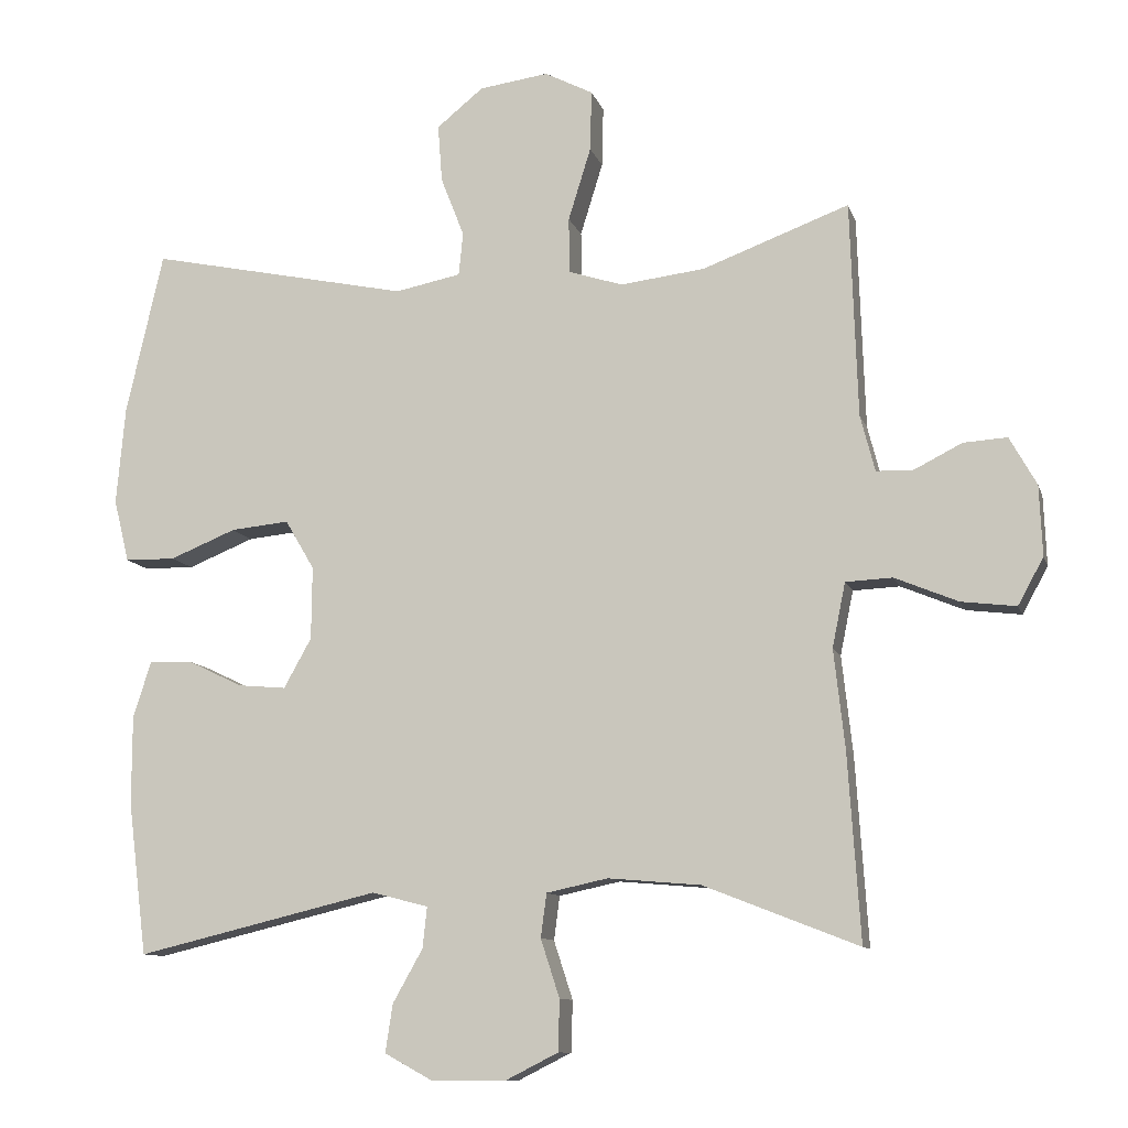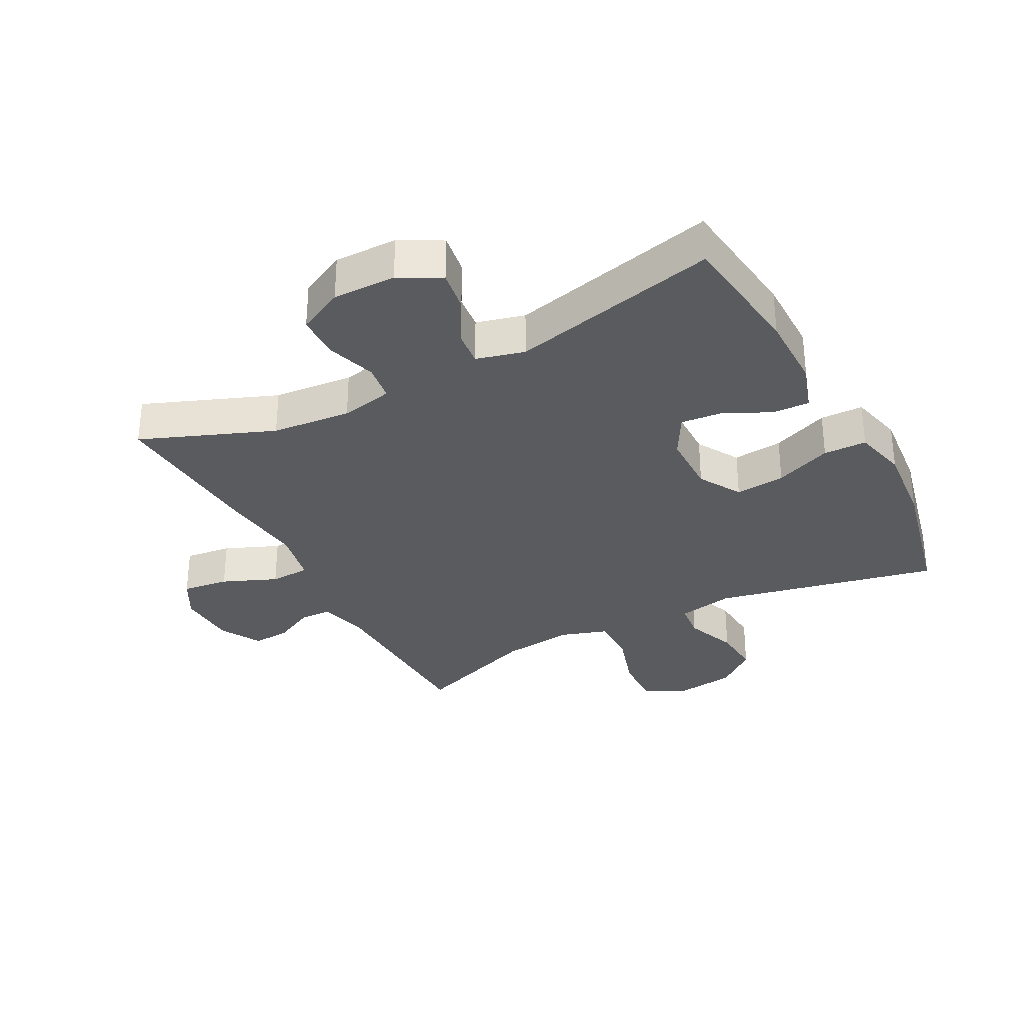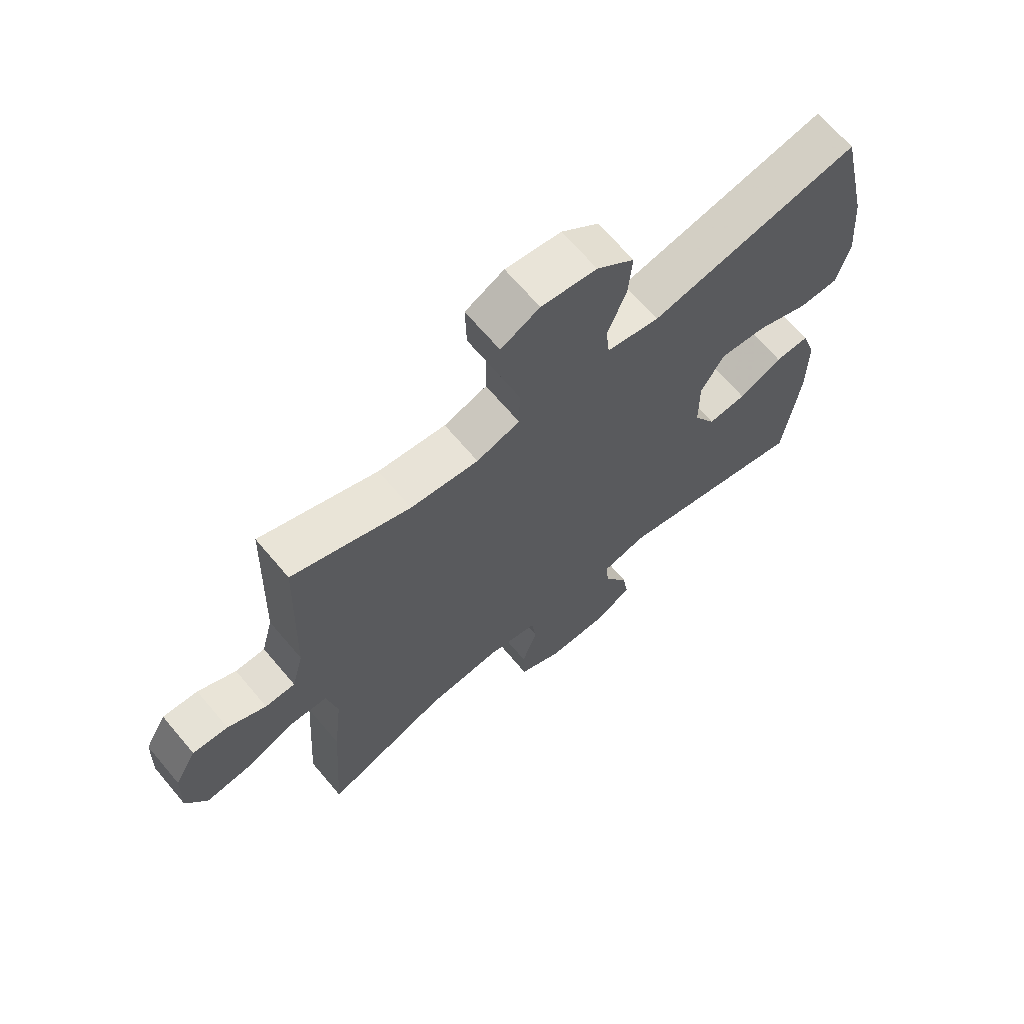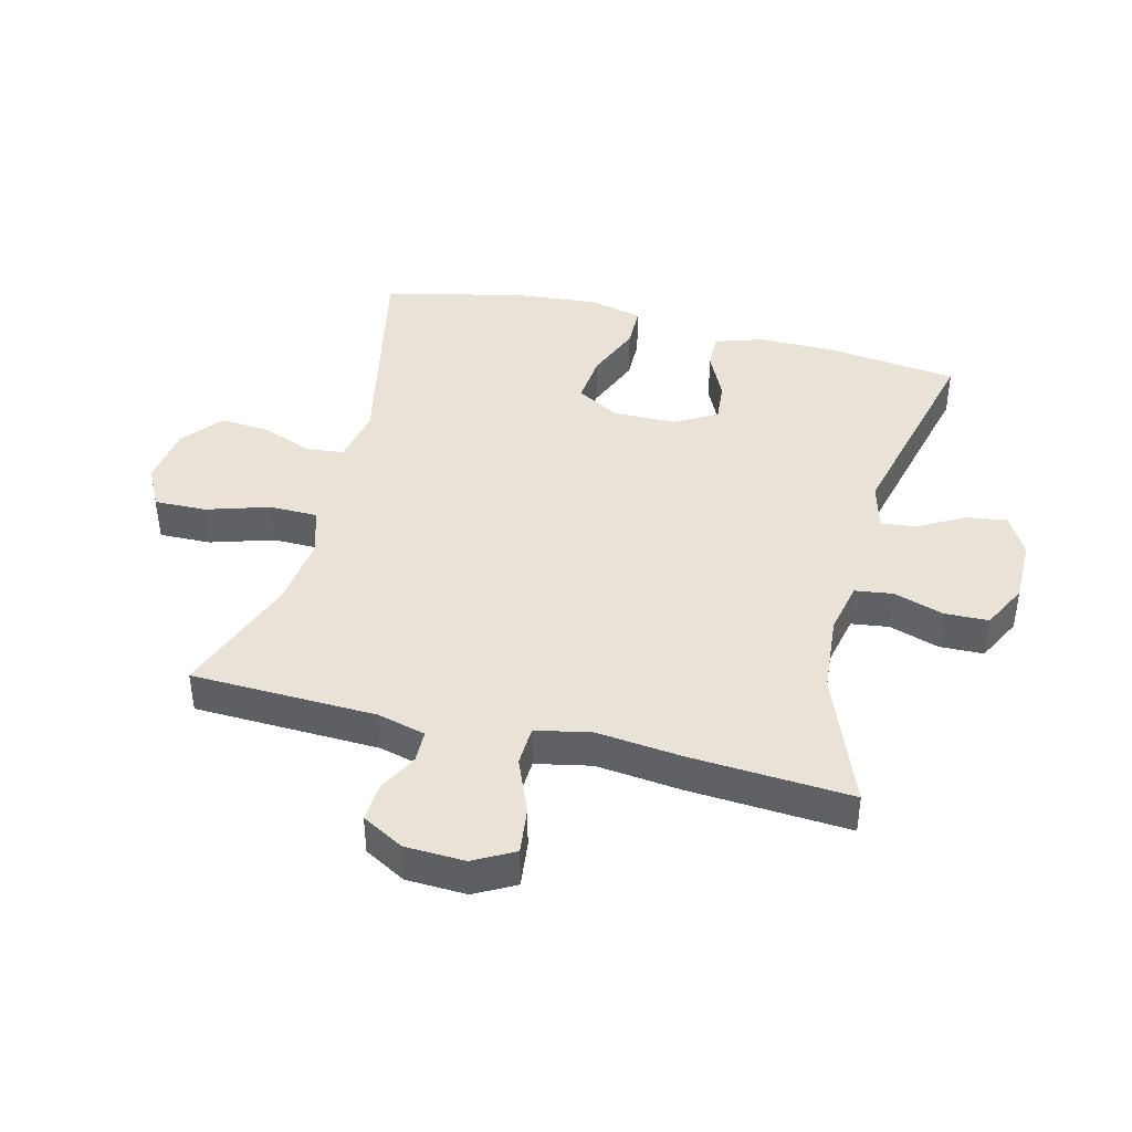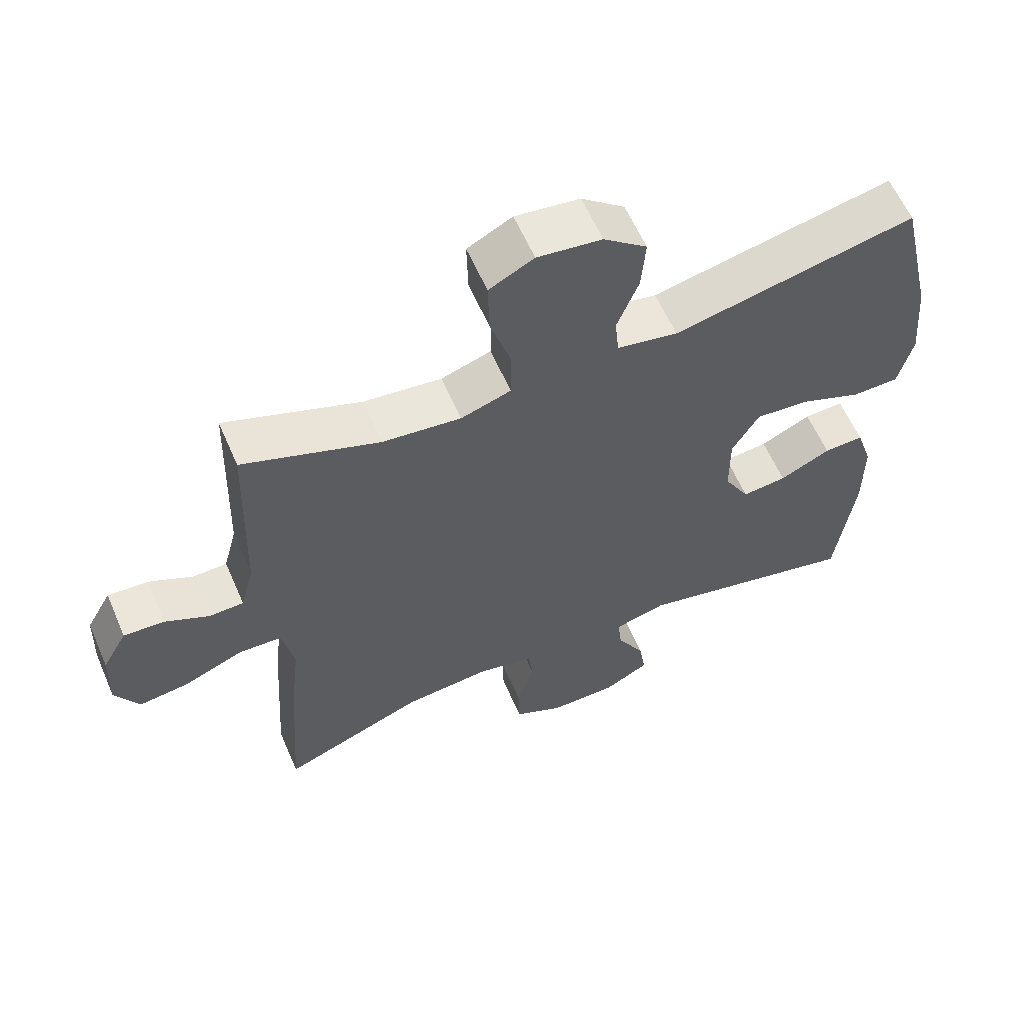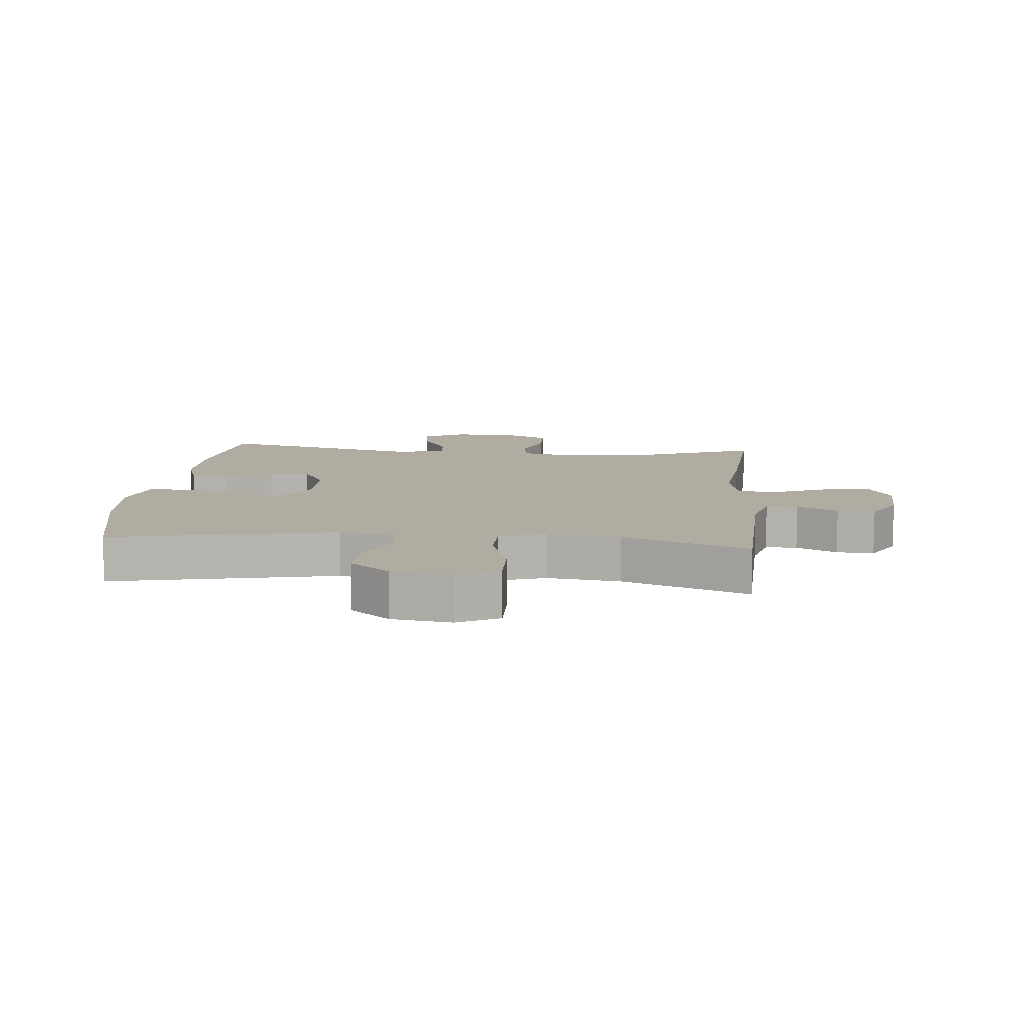
<metadata>
{"format":"obj","ext":"obj","renderer":"f3d","projection":"perspective","resolution":1024,"background":"white","views":[{"elev":-10.4,"azim":14.5,"up":"+Z"},{"elev":-32.0,"azim":-152.3,"up":"+Y"},{"elev":67.2,"azim":139.8,"up":"+Z"},{"elev":41.9,"azim":104.1,"up":"+Y"},{"elev":60.6,"azim":156.5,"up":"+Z"},{"elev":10.2,"azim":5.4,"up":"+Y"}]}
</metadata>
<code>
v 0.5 0.07 -0.5
v 0.288 0.07 -0.417
v 0.161 0.07 -0.406
v 0.077 0.07 -0.424
v 0.069 0.07 -0.484
v 0.095 0.07 -0.564
v 0.093 0.07 -0.634
v 0.02 0.07 -0.671
v -0.081 0.07 -0.671
v -0.147 0.07 -0.635
v -0.137 0.07 -0.569
v -0.096 0.07 -0.496
v -0.09 0.07 -0.44
v -0.167 0.07 -0.42
v -0.5 0.07 -0.5
v -0.526 0.07 -0.291
v -0.526 0.07 -0.168
v -0.501 0.07 -0.091
v -0.442 0.07 -0.093
v -0.367 0.07 -0.129
v -0.301 0.07 -0.135
v -0.263 0.07 -0.067
v -0.262 0.07 0.033
v -0.302 0.07 0.101
v -0.382 0.07 0.093
v -0.473 0.07 0.056
v -0.542 0.07 0.057
v -0.563 0.07 0.143
v -0.551 0.07 0.277
v -0.5 0.07 0.5
v -0.142 0.07 0.425
v -0.052 0.07 0.443
v -0.046 0.07 0.502
v -0.078 0.07 0.584
v -0.084 0.07 0.663
v -0.02 0.07 0.715
v 0.075 0.07 0.728
v 0.141 0.07 0.694
v 0.139 0.07 0.611
v 0.108 0.07 0.511
v 0.109 0.07 0.435
v 0.183 0.07 0.411
v 0.299 0.07 0.425
v 0.5 0.07 0.5
v 0.51 0.07 0.205
v 0.53 0.07 0.128
v 0.581 0.07 0.127
v 0.646 0.07 0.16
v 0.706 0.07 0.164
v 0.743 0.07 0.098
v 0.747 0.07 0.002
v 0.712 0.07 -0.062
v 0.637 0.07 -0.053
v 0.55 0.07 -0.017
v 0.486 0.07 -0.02
v 0.468 0.07 -0.108
v 0.483 0.07 -0.243
v 0.5 0 -0.5
v 0.288 0 -0.417
v 0.161 0 -0.406
v 0.077 0 -0.424
v 0.069 0 -0.484
v 0.095 0 -0.564
v 0.093 0 -0.634
v 0.02 0 -0.671
v -0.081 0 -0.671
v -0.147 0 -0.635
v -0.137 0 -0.569
v -0.096 0 -0.496
v -0.09 0 -0.44
v -0.167 0 -0.42
v -0.5 0 -0.5
v -0.526 0 -0.291
v -0.526 0 -0.168
v -0.501 0 -0.091
v -0.442 0 -0.093
v -0.367 0 -0.129
v -0.301 0 -0.135
v -0.263 0 -0.067
v -0.262 0 0.033
v -0.302 0 0.101
v -0.382 0 0.093
v -0.473 0 0.056
v -0.542 0 0.057
v -0.563 0 0.143
v -0.551 0 0.277
v -0.5 0 0.5
v -0.142 0 0.425
v -0.052 0 0.443
v -0.046 0 0.502
v -0.078 0 0.584
v -0.084 0 0.663
v -0.02 0 0.715
v 0.075 0 0.728
v 0.141 0 0.694
v 0.139 0 0.611
v 0.108 0 0.511
v 0.109 0 0.435
v 0.183 0 0.411
v 0.299 0 0.425
v 0.5 0 0.5
v 0.51 0 0.205
v 0.53 0 0.128
v 0.581 0 0.127
v 0.646 0 0.16
v 0.706 0 0.164
v 0.743 0 0.098
v 0.747 0 0.002
v 0.712 0 -0.062
v 0.637 0 -0.053
v 0.55 0 -0.017
v 0.486 0 -0.02
v 0.468 0 -0.108
v 0.483 0 -0.243
f 56 57 1 2
f 55 56 2 3
f 51 52 53 54
f 51 54 55
f 50 51 55
f 47 48 49 50
f 46 47 50 55
f 45 46 55 3
f 43 44 45 3
f 37 38 39 40
f 37 40 41
f 36 37 41
f 33 34 35 36
f 32 33 36 41
f 31 32 41 42
f 29 30 31
f 28 29 31 42
f 25 26 27 28
f 24 25 28 42
f 17 18 19 20
f 17 20 21
f 14 15 16 17
f 13 14 17 21
f 9 10 11 12
f 9 12 13
f 8 9 13
f 5 6 7 8
f 4 5 8 13
f 23 24 42 43
f 22 23 43 3
f 13 21 22
f 3 4 13 22
f 59 58 114 113
f 60 59 113 112
f 111 110 109 108
f 112 111 108
f 112 108 107
f 107 106 105 104
f 112 107 104 103
f 60 112 103 102
f 60 102 101 100
f 97 96 95 94
f 98 97 94
f 98 94 93
f 93 92 91 90
f 98 93 90 89
f 99 98 89 88
f 88 87 86
f 99 88 86 85
f 85 84 83 82
f 99 85 82 81
f 77 76 75 74
f 78 77 74
f 74 73 72 71
f 78 74 71 70
f 69 68 67 66
f 70 69 66
f 70 66 65
f 65 64 63 62
f 70 65 62 61
f 100 99 81 80
f 60 100 80 79
f 79 78 70
f 79 70 61 60
f 1 58 59 2
f 2 59 60 3
f 3 60 61 4
f 4 61 62 5
f 5 62 63 6
f 6 63 64 7
f 7 64 65 8
f 8 65 66 9
f 9 66 67 10
f 10 67 68 11
f 11 68 69 12
f 12 69 70 13
f 13 70 71 14
f 14 71 72 15
f 15 72 73 16
f 16 73 74 17
f 17 74 75 18
f 18 75 76 19
f 19 76 77 20
f 20 77 78 21
f 21 78 79 22
f 22 79 80 23
f 23 80 81 24
f 24 81 82 25
f 25 82 83 26
f 26 83 84 27
f 27 84 85 28
f 28 85 86 29
f 29 86 87 30
f 30 87 88 31
f 31 88 89 32
f 32 89 90 33
f 33 90 91 34
f 34 91 92 35
f 35 92 93 36
f 36 93 94 37
f 37 94 95 38
f 38 95 96 39
f 39 96 97 40
f 40 97 98 41
f 41 98 99 42
f 42 99 100 43
f 43 100 101 44
f 44 101 102 45
f 45 102 103 46
f 46 103 104 47
f 47 104 105 48
f 48 105 106 49
f 49 106 107 50
f 50 107 108 51
f 51 108 109 52
f 52 109 110 53
f 53 110 111 54
f 54 111 112 55
f 55 112 113 56
f 56 113 114 57
f 57 114 58 1

</code>
